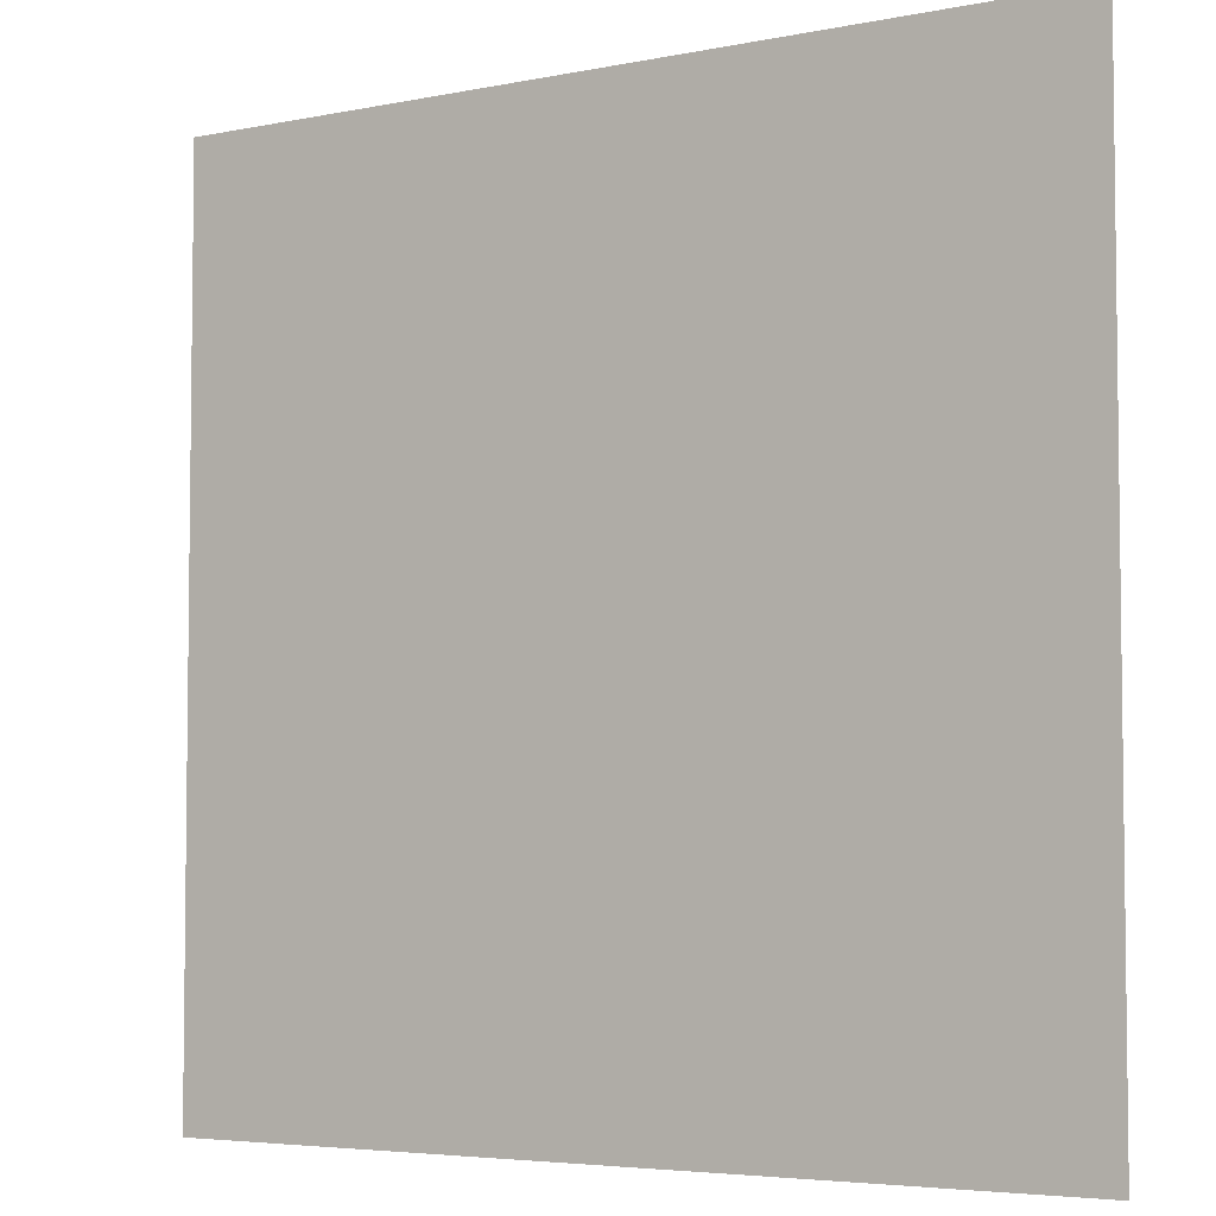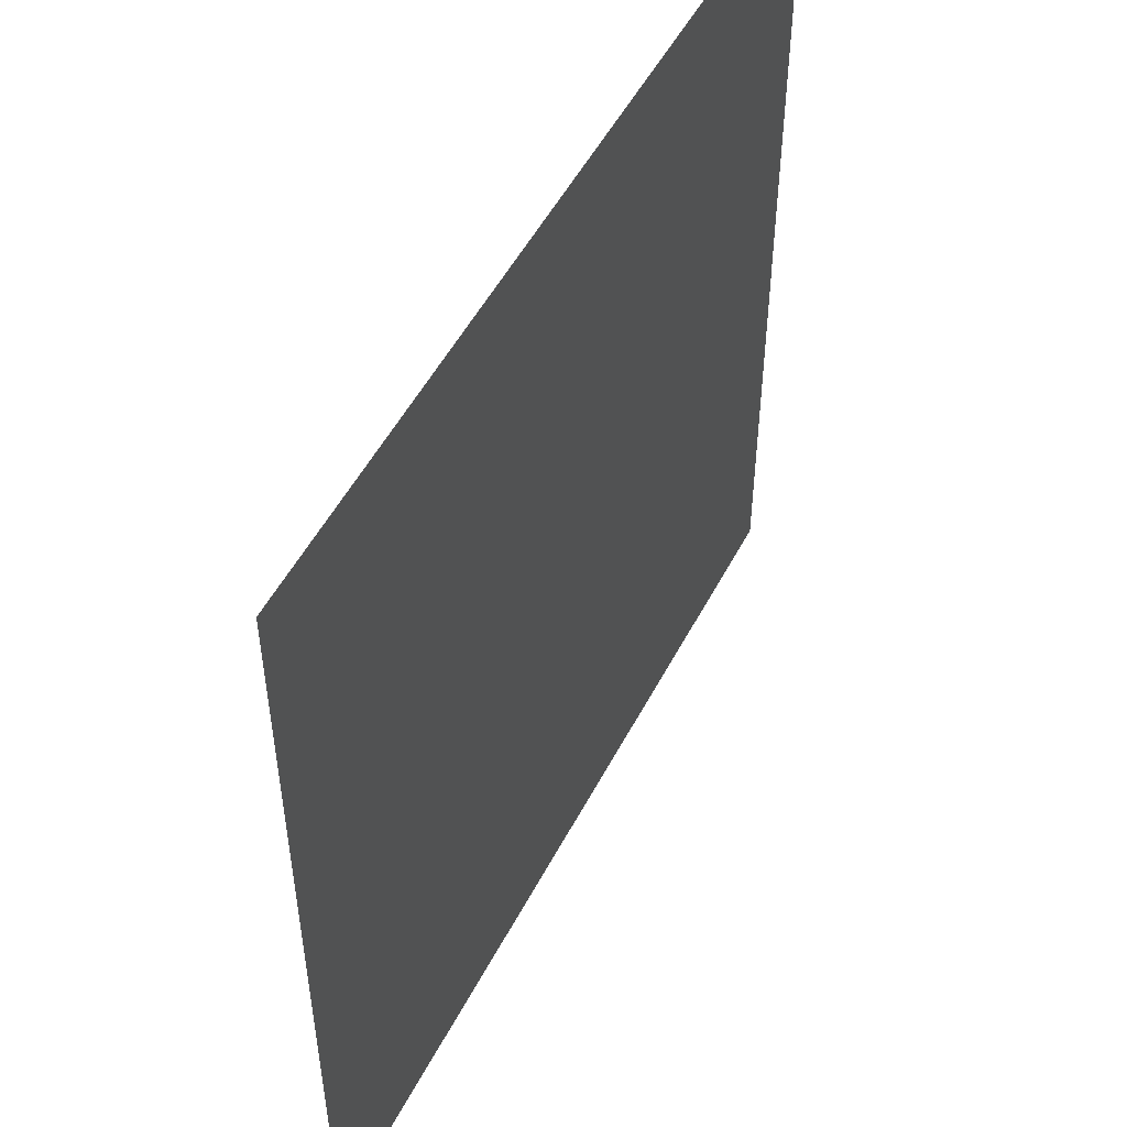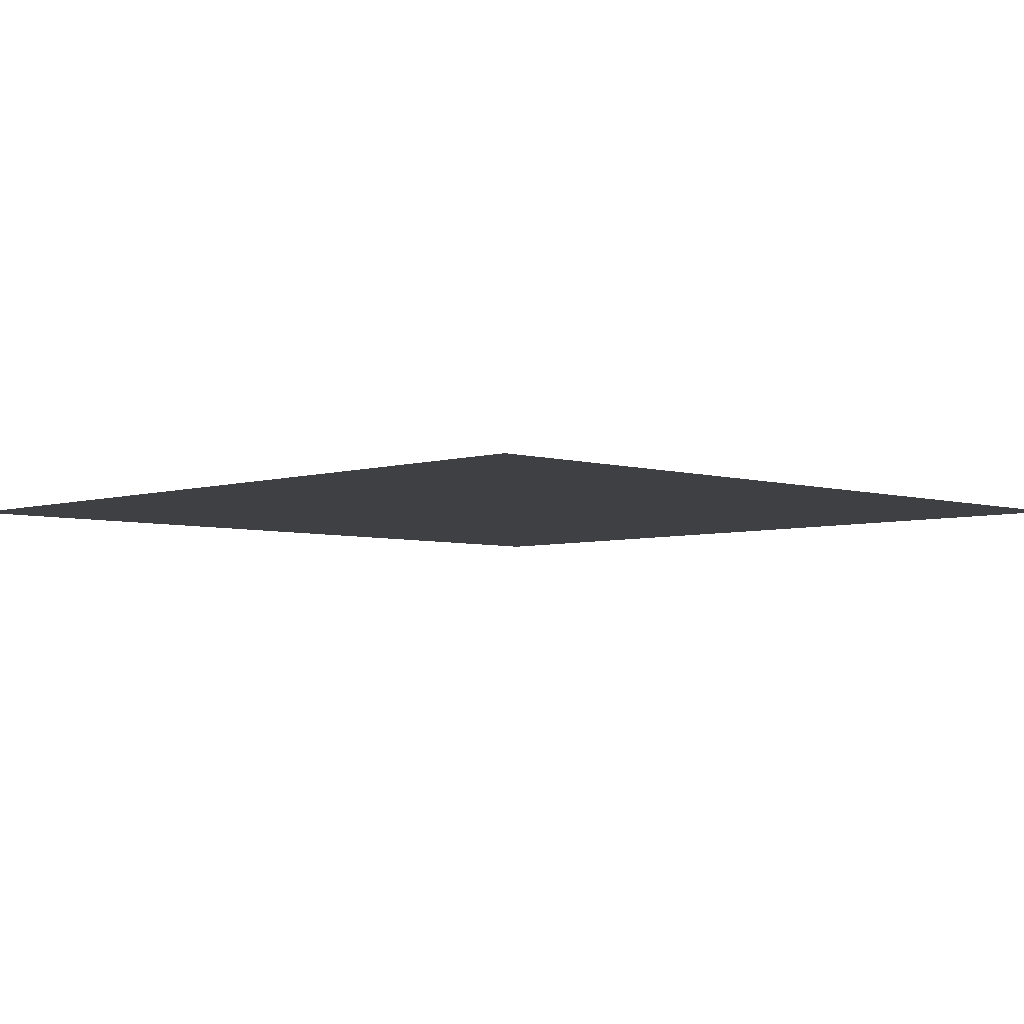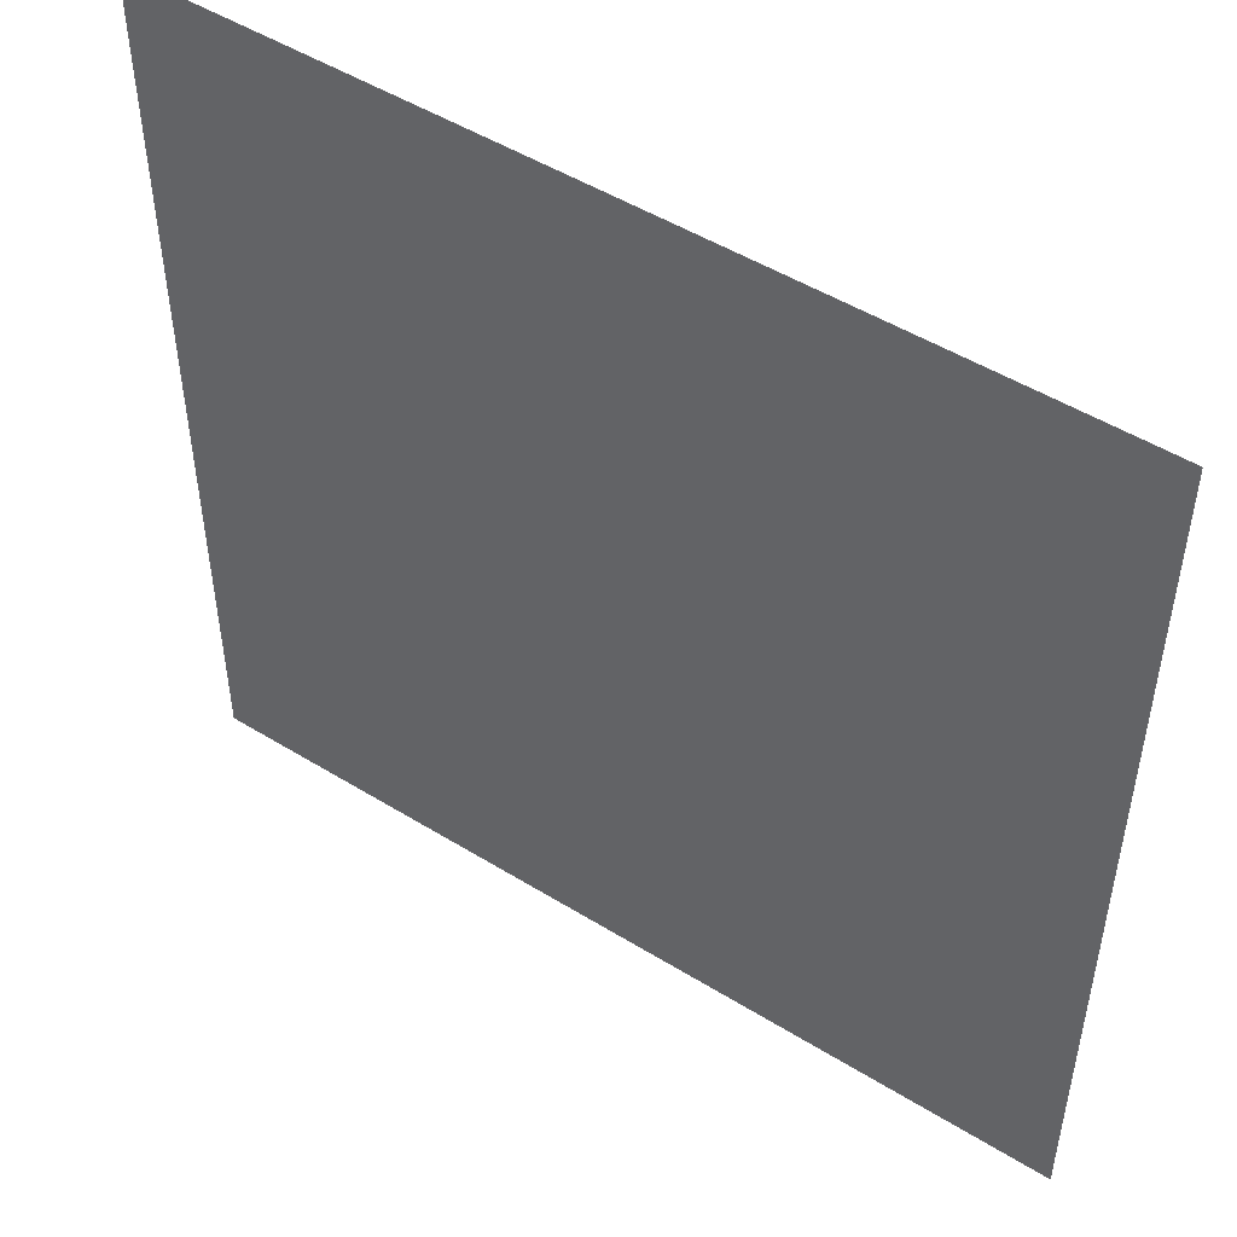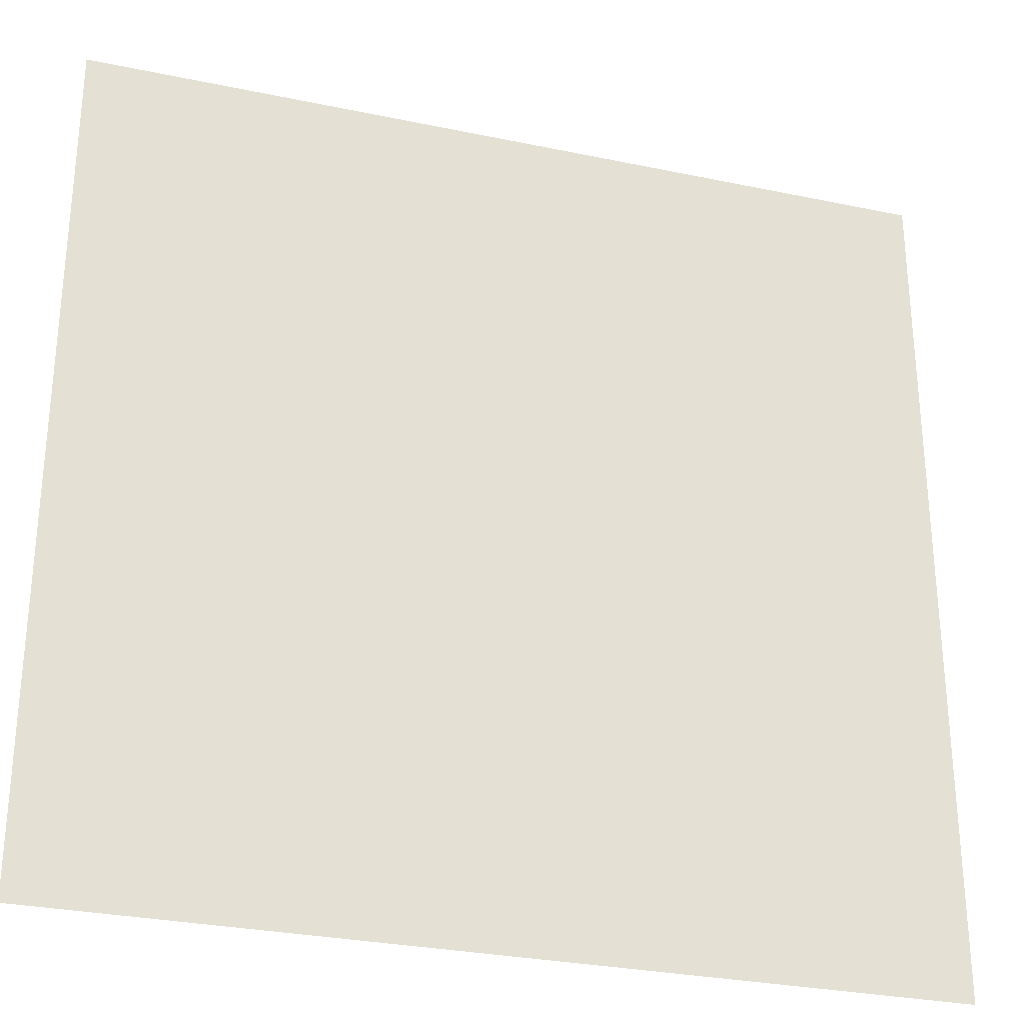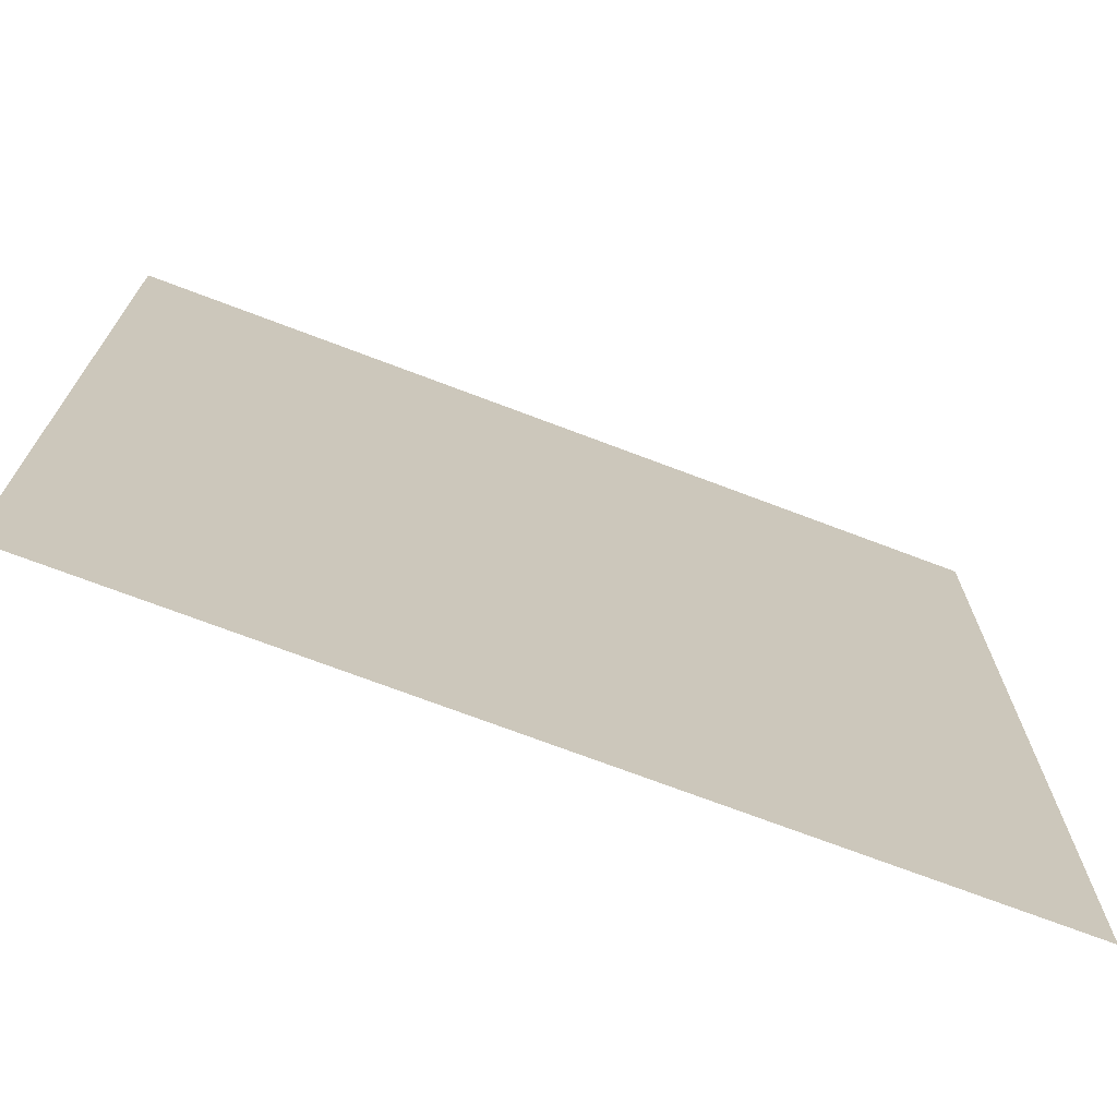
<metadata>
{"format":"obj","ext":"obj","renderer":"f3d","projection":"perspective","resolution":1024,"background":"white","views":[{"elev":-4.7,"azim":-146.8,"up":"+Y"},{"elev":51.7,"azim":117.0,"up":"+Y"},{"elev":-4.7,"azim":-44.4,"up":"+Z"},{"elev":49.9,"azim":-145.8,"up":"+Y"},{"elev":-29.4,"azim":162.8,"up":"+Y"},{"elev":-72.1,"azim":-20.8,"up":"+Y"}]}
</metadata>
<code>
v -35.7 -21.7 0
v -36.4 -21.7 0
v -36.4 -21 0
v -35.7 -21 0
v -36.4 -21.7 0
v -37.1 -21.7 0
v -37.1 -21 0
v -36.4 -21 0
v -37.1 -21.7 0
v -37.8 -21.7 0
v -37.8 -21 0
v -37.1 -21 0
v -35.7 -22.4 0
v -36.4 -22.4 0
v -36.4 -21.7 0
v -35.7 -21.7 0
v -36.4 -22.4 0
v -37.1 -22.4 0
v -37.1 -21.7 0
v -36.4 -21.7 0
v -37.1 -22.4 0
v -37.8 -22.4 0
v -37.8 -21.7 0
v -37.1 -21.7 0
v -35.7 -23.1 0
v -36.4 -23.1 0
v -36.4 -22.4 0
v -35.7 -22.4 0
v -36.4 -23.1 0
v -37.1 -23.1 0
v -37.1 -22.4 0
v -36.4 -22.4 0
v -37.1 -23.1 0
v -37.8 -23.1 0
v -37.8 -22.4 0
v -37.1 -22.4 0
g Test_mesh_0004
f 1 2 3 4
f 5 6 7 8
f 9 10 11 12
f 13 14 15 16
f 17 18 19 20
f 21 22 23 24
f 25 26 27 28
f 29 30 31 32
f 33 34 35 36

</code>
